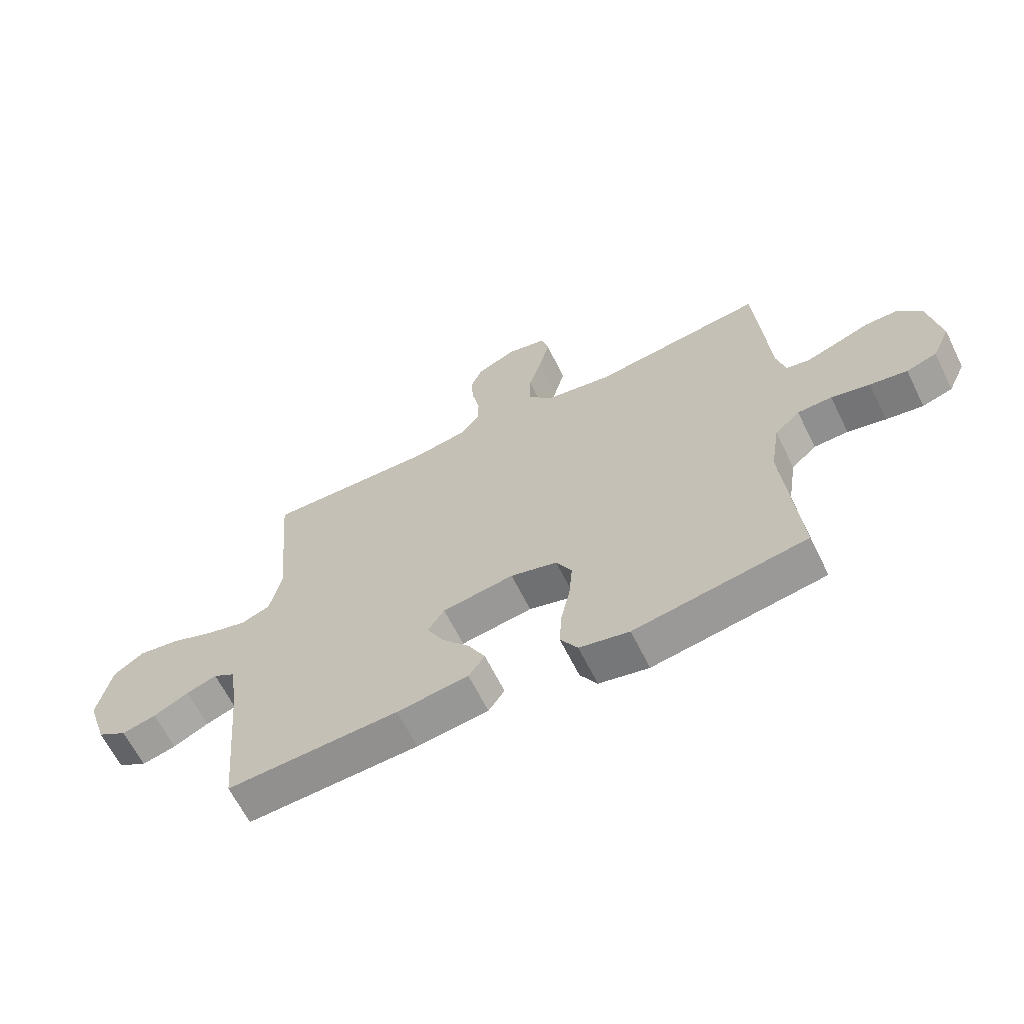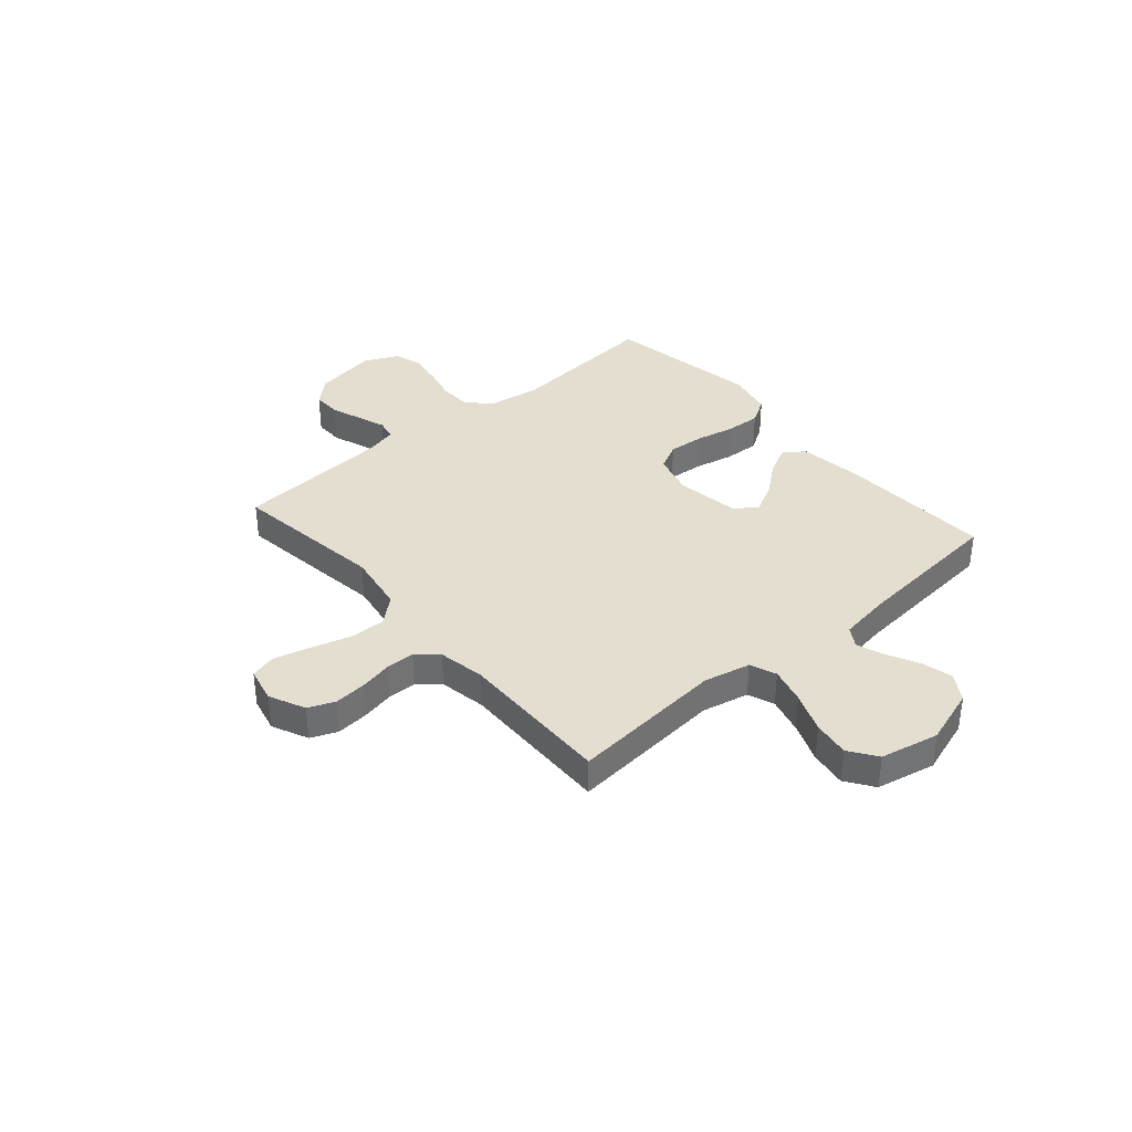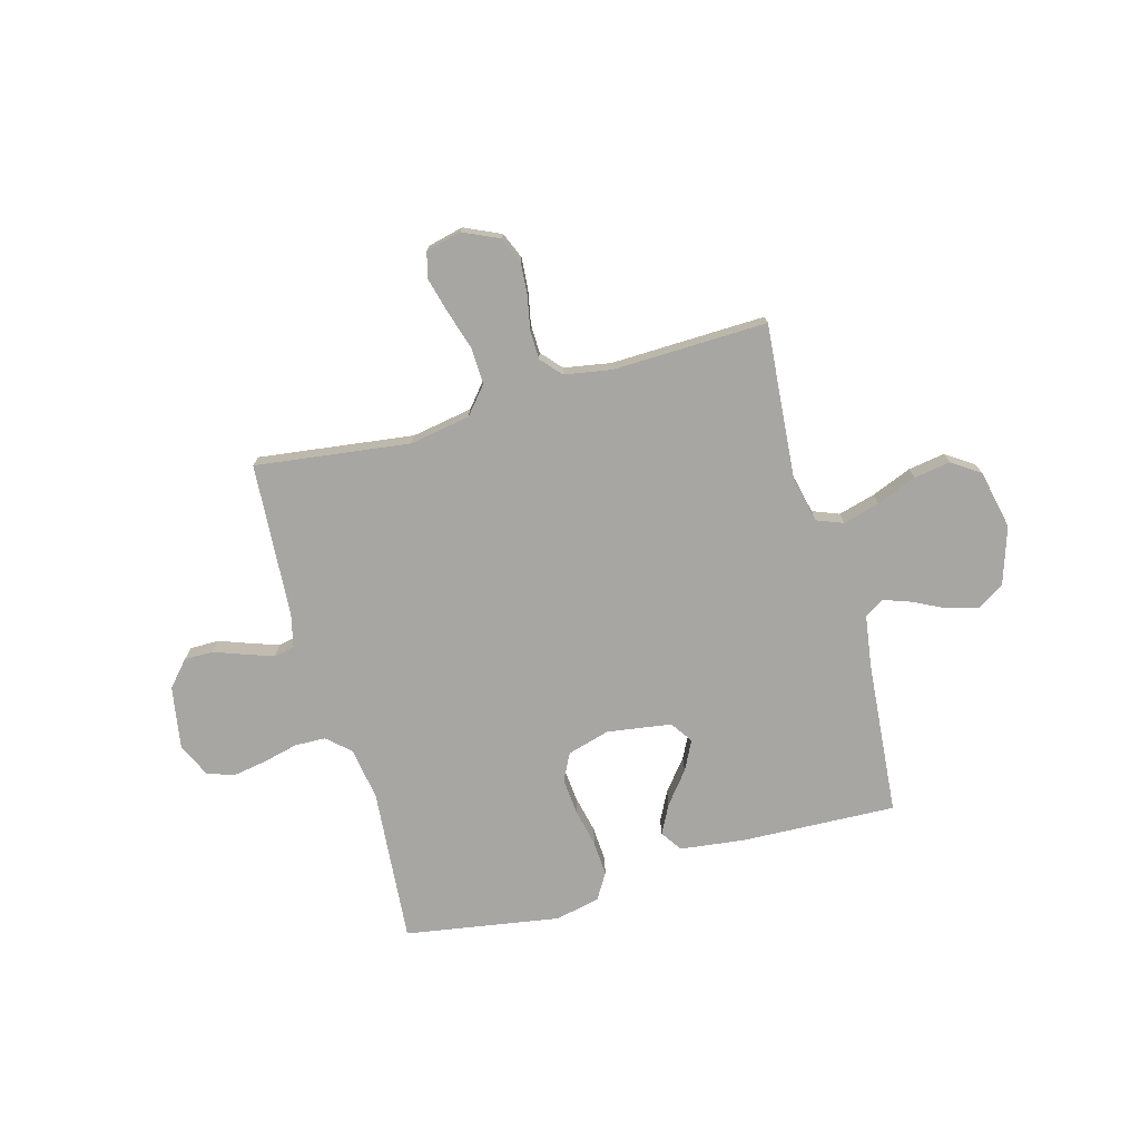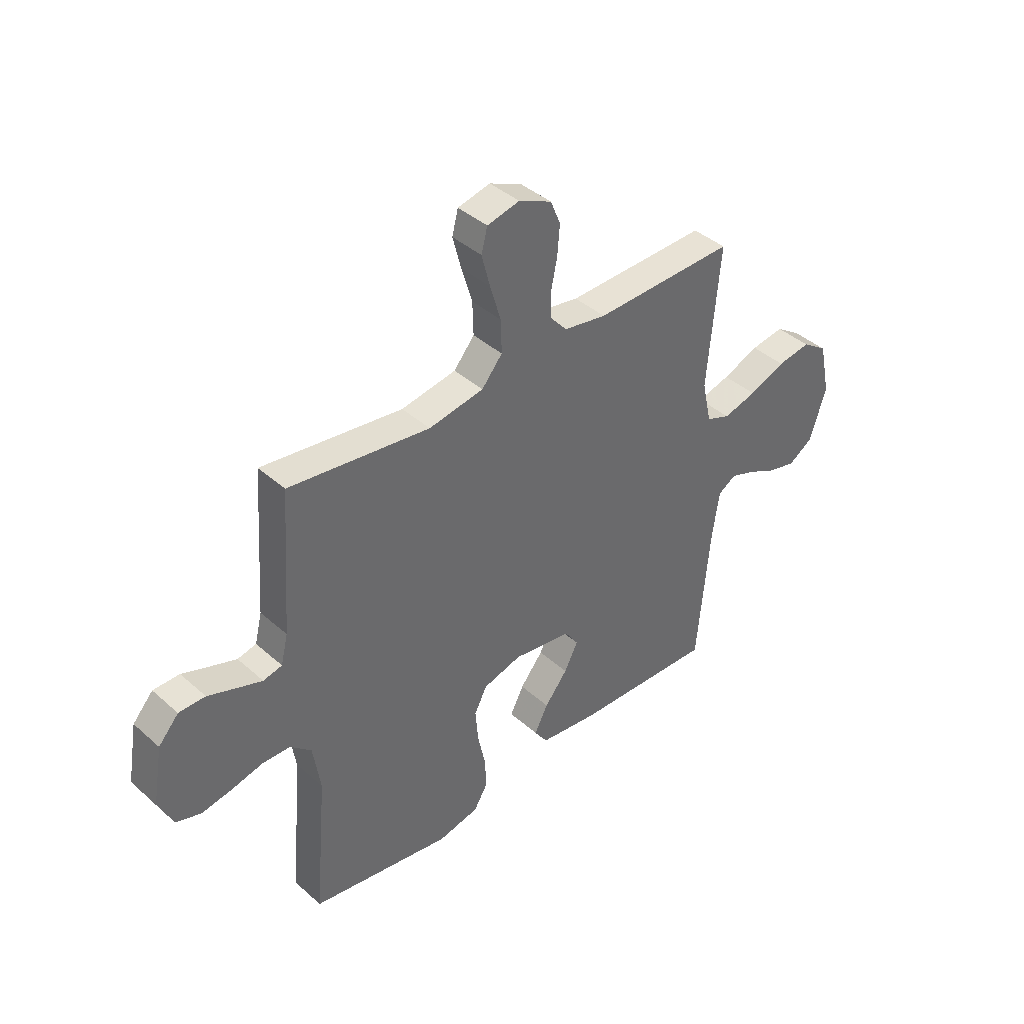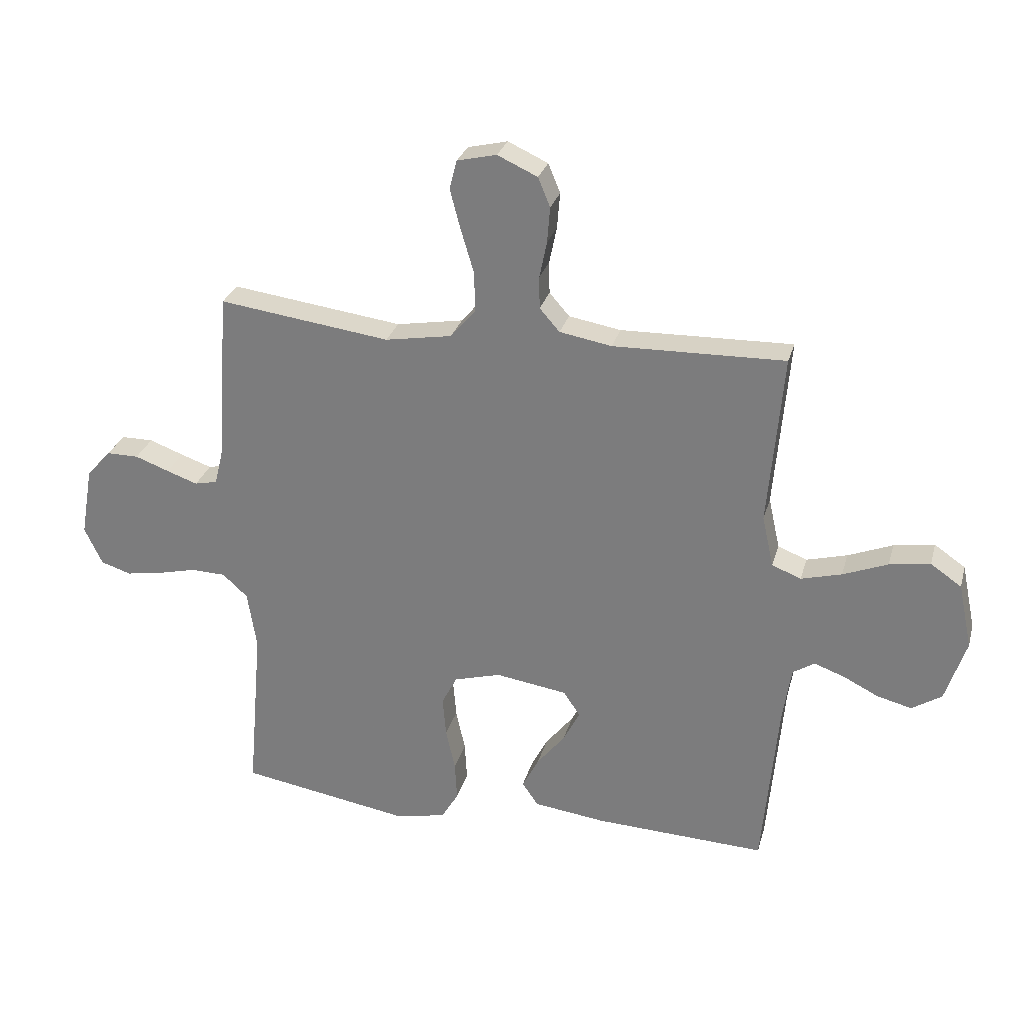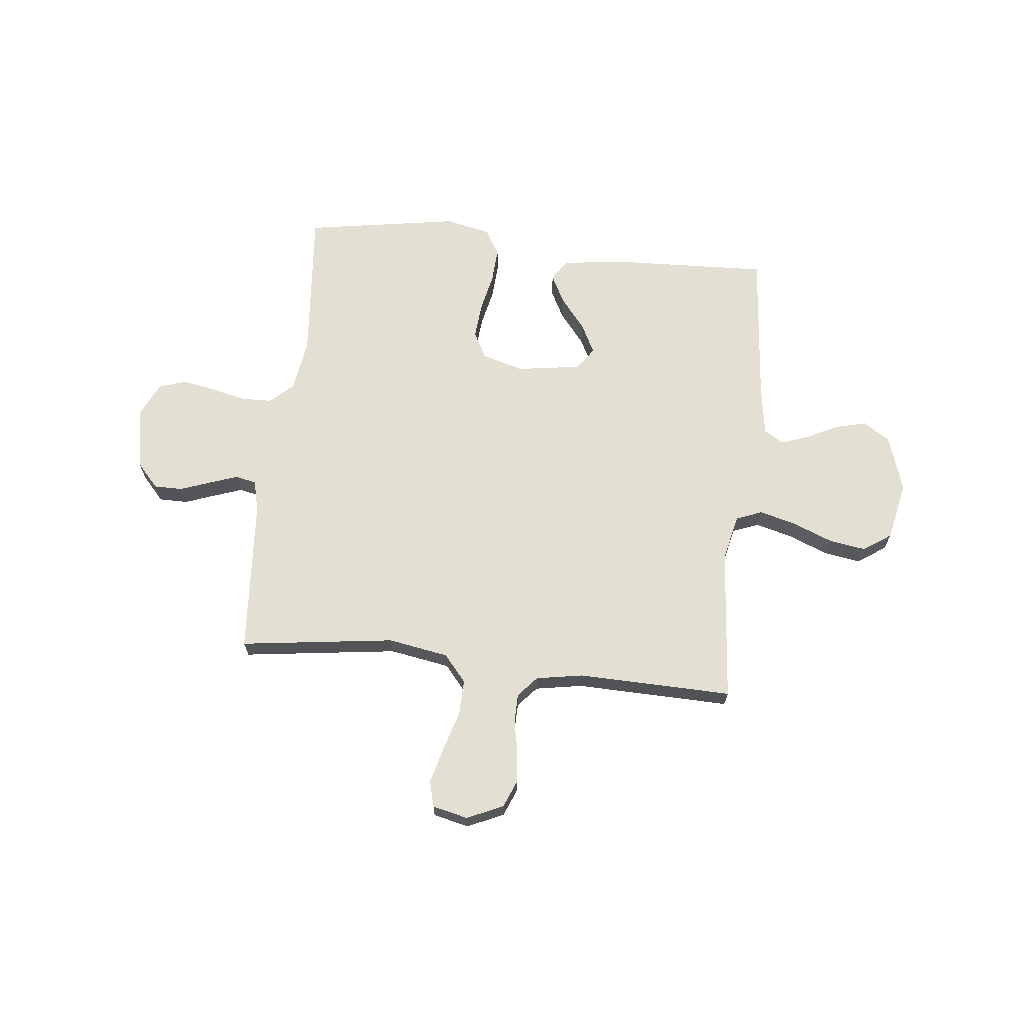
<metadata>
{"format":"obj","ext":"obj","renderer":"f3d","projection":"perspective","resolution":1024,"background":"white","views":[{"elev":-64.4,"azim":-153.7,"up":"+Z"},{"elev":36.5,"azim":49.1,"up":"+Y"},{"elev":-74.1,"azim":15.7,"up":"+Y"},{"elev":40.4,"azim":-42.7,"up":"+Z"},{"elev":28.1,"azim":14.7,"up":"+Z"},{"elev":67.1,"azim":6.2,"up":"+Y"}]}
</metadata>
<code>
v 0.5 0.07 -0.5
v 0.2 0.07 -0.487
v 0.075 0.07 -0.471
v 0.047 0.07 -0.43
v 0.076 0.07 -0.374
v 0.125 0.07 -0.313
v 0.154 0.07 -0.256
v 0.125 0.07 -0.213
v 0 0.07 -0.194
v -0.082 0.07 -0.217
v -0.109 0.07 -0.269
v -0.103 0.07 -0.339
v -0.087 0.07 -0.413
v -0.083 0.07 -0.481
v -0.113 0.07 -0.531
v -0.2 0.07 -0.55
v -0.5 0.07 -0.5
v -0.474 0.07 -0.2
v -0.49 0.07 -0.098
v -0.534 0.07 -0.058
v -0.594 0.07 -0.056
v -0.661 0.07 -0.072
v -0.726 0.07 -0.083
v -0.779 0.07 -0.066
v -0.81 0.07 0
v -0.789 0.07 0.122
v -0.746 0.07 0.17
v -0.69 0.07 0.17
v -0.63 0.07 0.148
v -0.576 0.07 0.129
v -0.536 0.07 0.138
v -0.521 0.07 0.2
v -0.5 0.07 0.5
v -0.2 0.07 0.46
v -0.083 0.07 0.48
v -0.039 0.07 0.532
v -0.041 0.07 0.602
v -0.064 0.07 0.679
v -0.082 0.07 0.748
v -0.069 0.07 0.798
v 0 0.07 0.814
v 0.07 0.07 0.782
v 0.091 0.07 0.731
v 0.086 0.07 0.669
v 0.073 0.07 0.605
v 0.074 0.07 0.549
v 0.109 0.07 0.509
v 0.2 0.07 0.493
v 0.5 0.07 0.5
v 0.474 0.07 0.2
v 0.494 0.07 0.11
v 0.545 0.07 0.09
v 0.616 0.07 0.109
v 0.694 0.07 0.14
v 0.765 0.07 0.151
v 0.819 0.07 0.114
v 0.843 0.07 0
v 0.807 0.07 -0.11
v 0.755 0.07 -0.143
v 0.695 0.07 -0.128
v 0.633 0.07 -0.097
v 0.58 0.07 -0.078
v 0.542 0.07 -0.102
v 0.527 0.07 -0.2
v 0.5 0 -0.5
v 0.2 0 -0.487
v 0.075 0 -0.471
v 0.047 0 -0.43
v 0.076 0 -0.374
v 0.125 0 -0.313
v 0.154 0 -0.256
v 0.125 0 -0.213
v 0 0 -0.194
v -0.082 0 -0.217
v -0.109 0 -0.269
v -0.103 0 -0.339
v -0.087 0 -0.413
v -0.083 0 -0.481
v -0.113 0 -0.531
v -0.2 0 -0.55
v -0.5 0 -0.5
v -0.474 0 -0.2
v -0.49 0 -0.098
v -0.534 0 -0.058
v -0.594 0 -0.056
v -0.661 0 -0.072
v -0.726 0 -0.083
v -0.779 0 -0.066
v -0.81 0 0
v -0.789 0 0.122
v -0.746 0 0.17
v -0.69 0 0.17
v -0.63 0 0.148
v -0.576 0 0.129
v -0.536 0 0.138
v -0.521 0 0.2
v -0.5 0 0.5
v -0.2 0 0.46
v -0.083 0 0.48
v -0.039 0 0.532
v -0.041 0 0.602
v -0.064 0 0.679
v -0.082 0 0.748
v -0.069 0 0.798
v 0 0 0.814
v 0.07 0 0.782
v 0.091 0 0.731
v 0.086 0 0.669
v 0.073 0 0.605
v 0.074 0 0.549
v 0.109 0 0.509
v 0.2 0 0.493
v 0.5 0 0.5
v 0.474 0 0.2
v 0.494 0 0.11
v 0.545 0 0.09
v 0.616 0 0.109
v 0.694 0 0.14
v 0.765 0 0.151
v 0.819 0 0.114
v 0.843 0 0
v 0.807 0 -0.11
v 0.755 0 -0.143
v 0.695 0 -0.128
v 0.633 0 -0.097
v 0.58 0 -0.078
v 0.542 0 -0.102
v 0.527 0 -0.2
f 59 60 61
f 58 59 61
f 57 58 61
f 56 57 61
f 55 56 61
f 54 55 61
f 53 54 61
f 52 53 61 62
f 51 52 62 63
f 48 49 50
f 47 48 50 51
f 43 44 45
f 42 43 45
f 41 42 45
f 40 41 45
f 39 40 45
f 38 39 45
f 37 38 45
f 36 37 45 46
f 35 36 46 47
f 32 33 34
f 51 63 64
f 47 51 64
f 35 47 64
f 34 35 64
f 32 34 64
f 31 32 64
f 27 28 29
f 26 27 29
f 25 26 29
f 24 25 29
f 23 24 29
f 22 23 29
f 21 22 29
f 16 17 18
f 15 16 18
f 14 15 18
f 13 14 18
f 12 13 18
f 11 12 18 19
f 10 11 19 20
f 4 5 6
f 3 4 6
f 2 3 6
f 1 2 6
f 64 1 6
f 64 6 7
f 30 31 64
f 20 21 29 30
f 9 10 20 30
f 8 9 30 64
f 7 8 64
f 125 124 123
f 125 123 122
f 125 122 121
f 125 121 120
f 125 120 119
f 125 119 118
f 125 118 117
f 126 125 117 116
f 127 126 116 115
f 114 113 112
f 115 114 112 111
f 109 108 107
f 109 107 106
f 109 106 105
f 109 105 104
f 109 104 103
f 109 103 102
f 109 102 101
f 110 109 101 100
f 111 110 100 99
f 98 97 96
f 128 127 115
f 128 115 111
f 128 111 99
f 128 99 98
f 128 98 96
f 128 96 95
f 93 92 91
f 93 91 90
f 93 90 89
f 93 89 88
f 93 88 87
f 93 87 86
f 93 86 85
f 82 81 80
f 82 80 79
f 82 79 78
f 82 78 77
f 82 77 76
f 83 82 76 75
f 84 83 75 74
f 70 69 68
f 70 68 67
f 70 67 66
f 70 66 65
f 70 65 128
f 71 70 128
f 128 95 94
f 94 93 85 84
f 94 84 74 73
f 128 94 73 72
f 128 72 71
f 1 65 66 2
f 2 66 67 3
f 3 67 68 4
f 4 68 69 5
f 5 69 70 6
f 6 70 71 7
f 7 71 72 8
f 8 72 73 9
f 9 73 74 10
f 10 74 75 11
f 11 75 76 12
f 12 76 77 13
f 13 77 78 14
f 14 78 79 15
f 15 79 80 16
f 16 80 81 17
f 17 81 82 18
f 18 82 83 19
f 19 83 84 20
f 20 84 85 21
f 21 85 86 22
f 22 86 87 23
f 23 87 88 24
f 24 88 89 25
f 25 89 90 26
f 26 90 91 27
f 27 91 92 28
f 28 92 93 29
f 29 93 94 30
f 30 94 95 31
f 31 95 96 32
f 32 96 97 33
f 33 97 98 34
f 34 98 99 35
f 35 99 100 36
f 36 100 101 37
f 37 101 102 38
f 38 102 103 39
f 39 103 104 40
f 40 104 105 41
f 41 105 106 42
f 42 106 107 43
f 43 107 108 44
f 44 108 109 45
f 45 109 110 46
f 46 110 111 47
f 47 111 112 48
f 48 112 113 49
f 49 113 114 50
f 50 114 115 51
f 51 115 116 52
f 52 116 117 53
f 53 117 118 54
f 54 118 119 55
f 55 119 120 56
f 56 120 121 57
f 57 121 122 58
f 58 122 123 59
f 59 123 124 60
f 60 124 125 61
f 61 125 126 62
f 62 126 127 63
f 63 127 128 64
f 64 128 65 1

</code>
